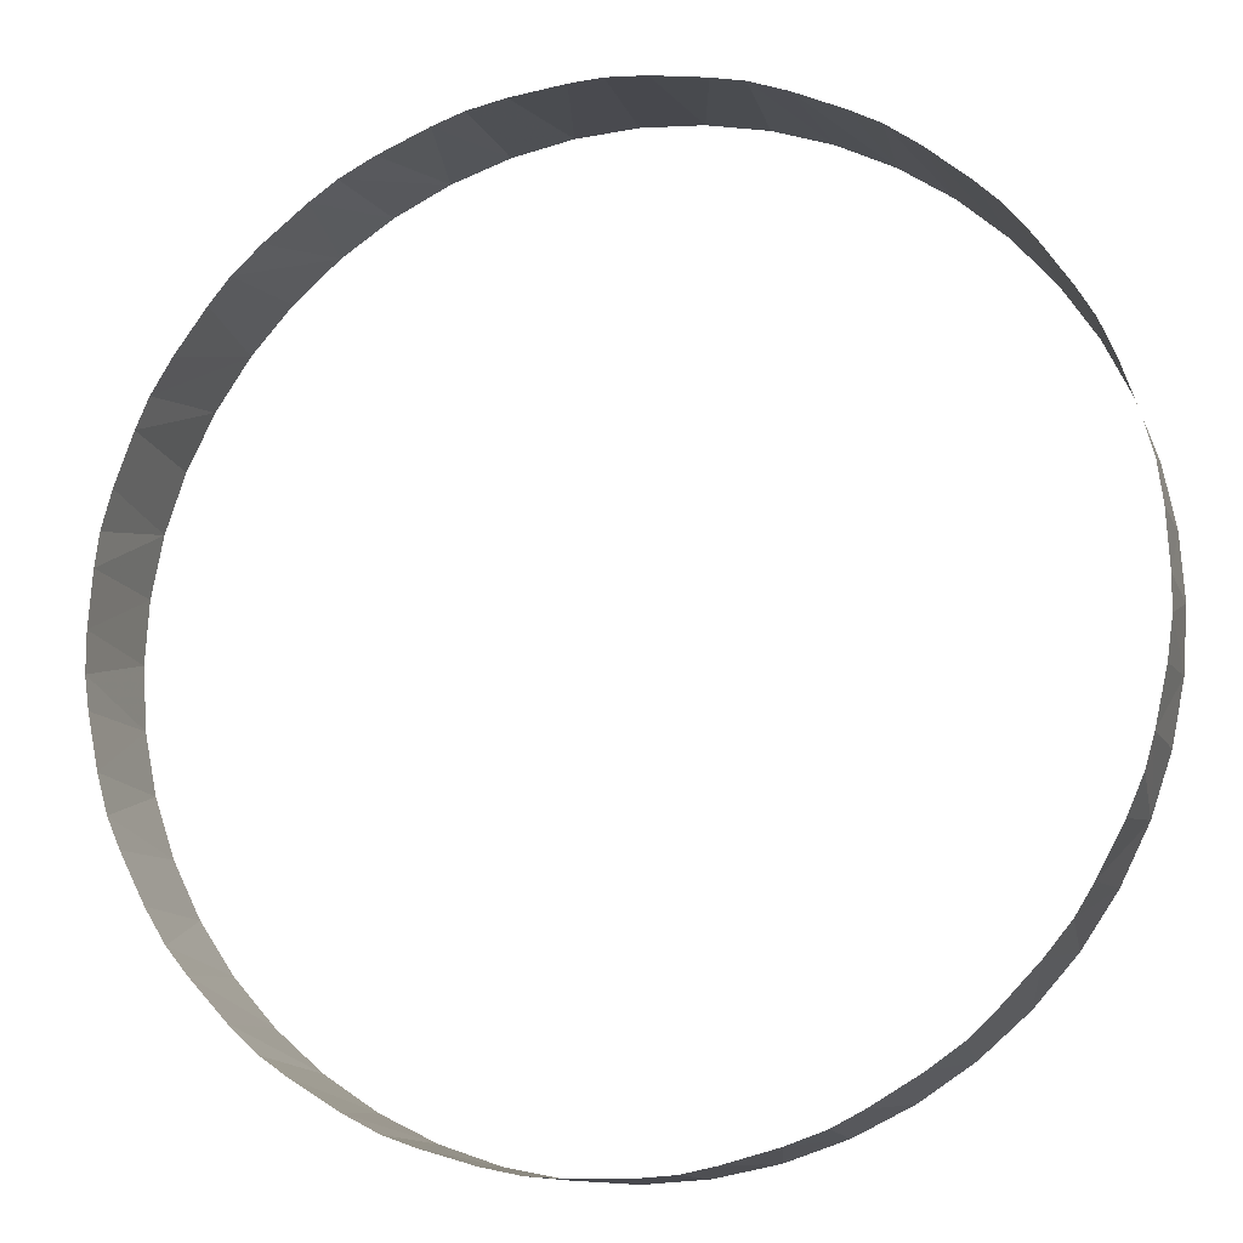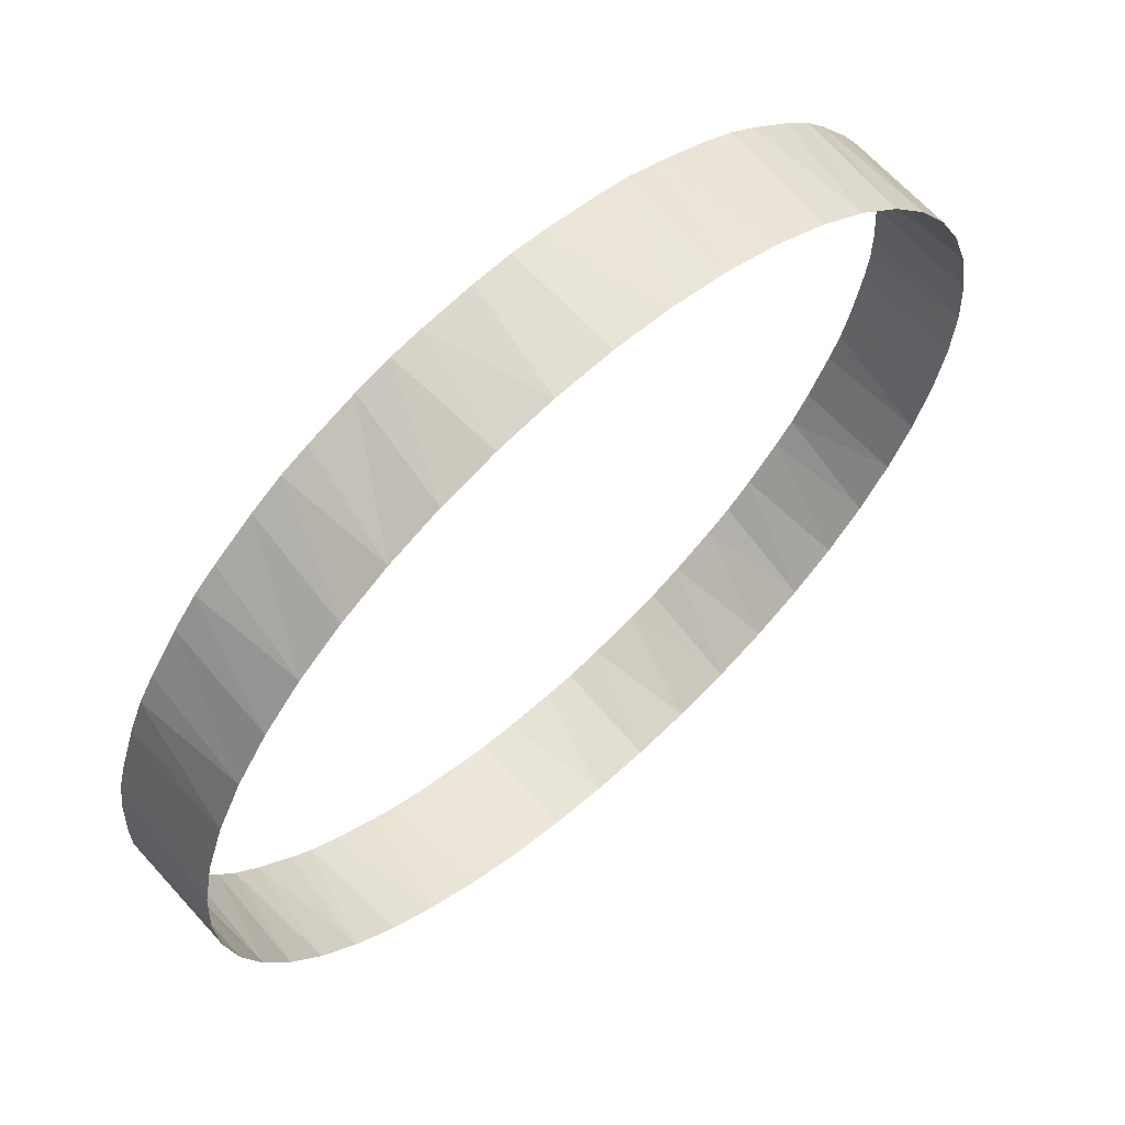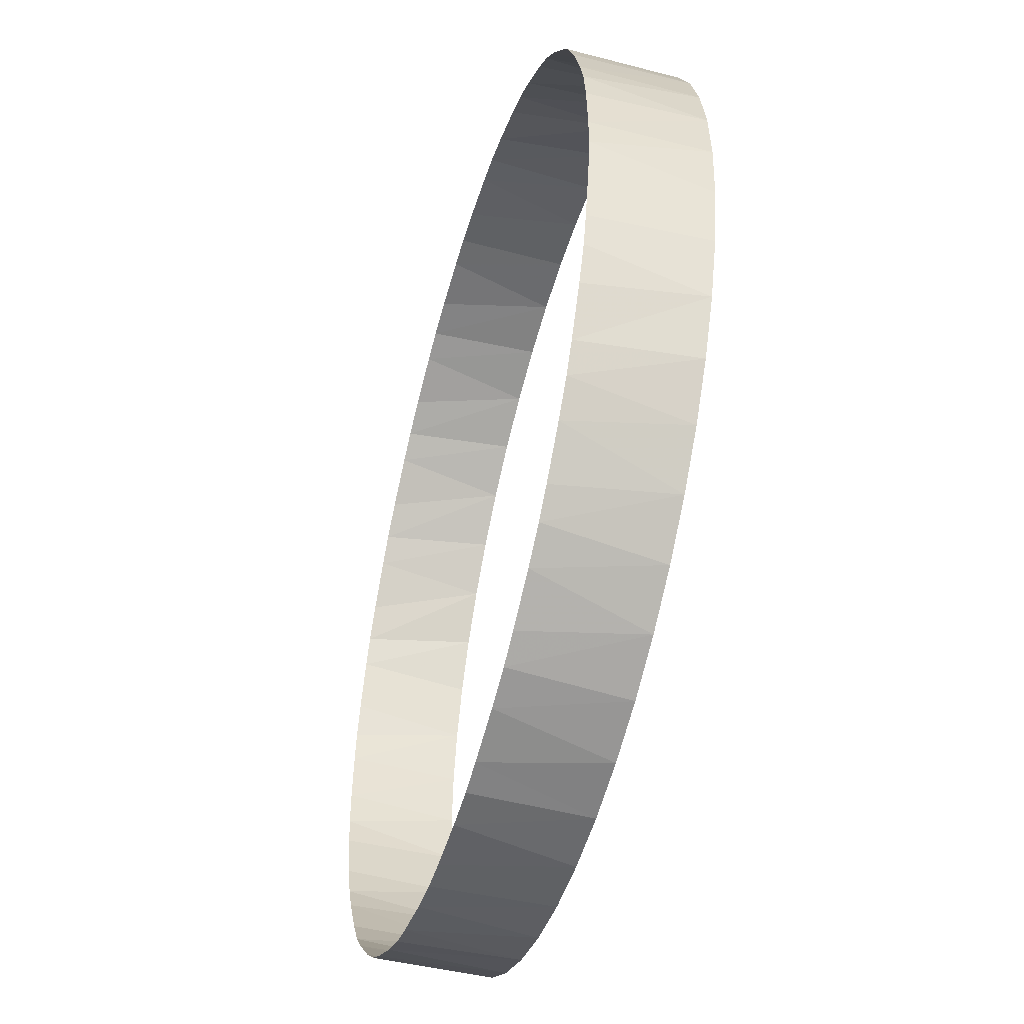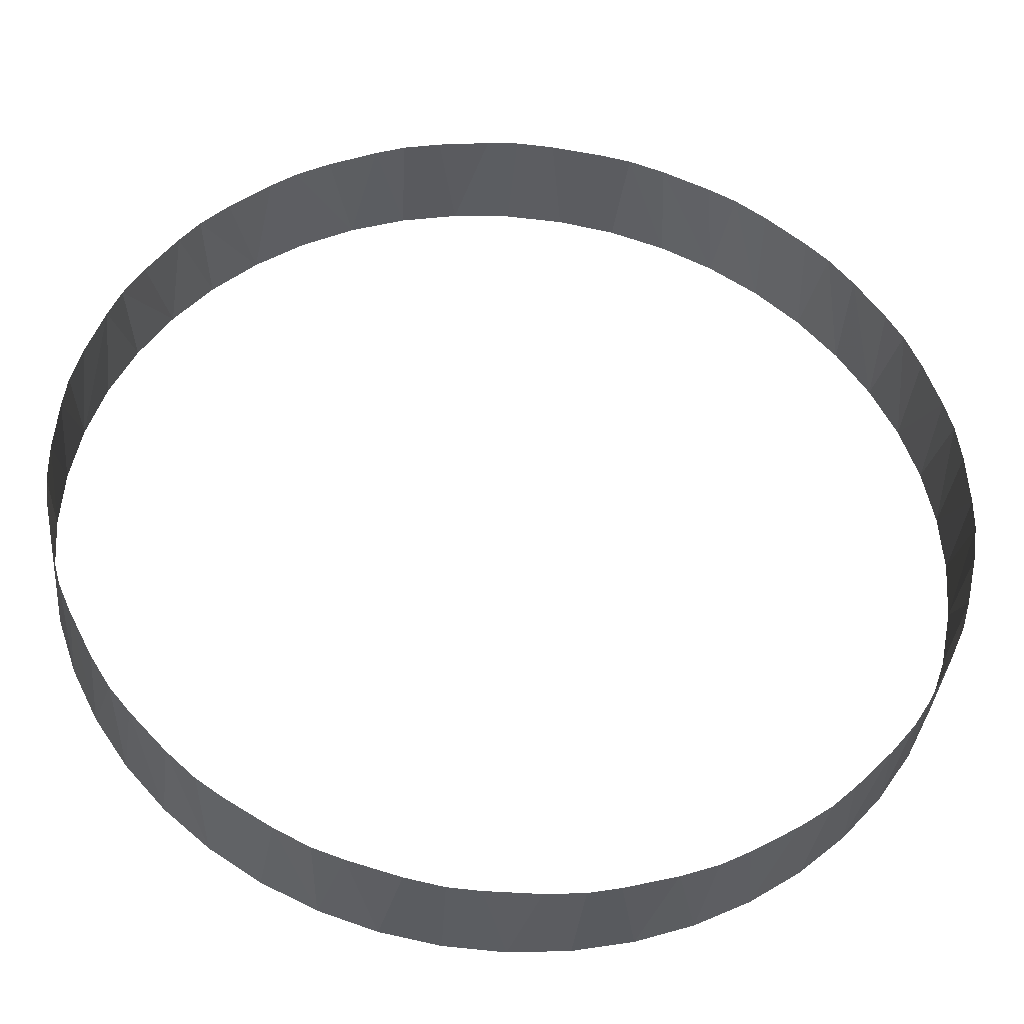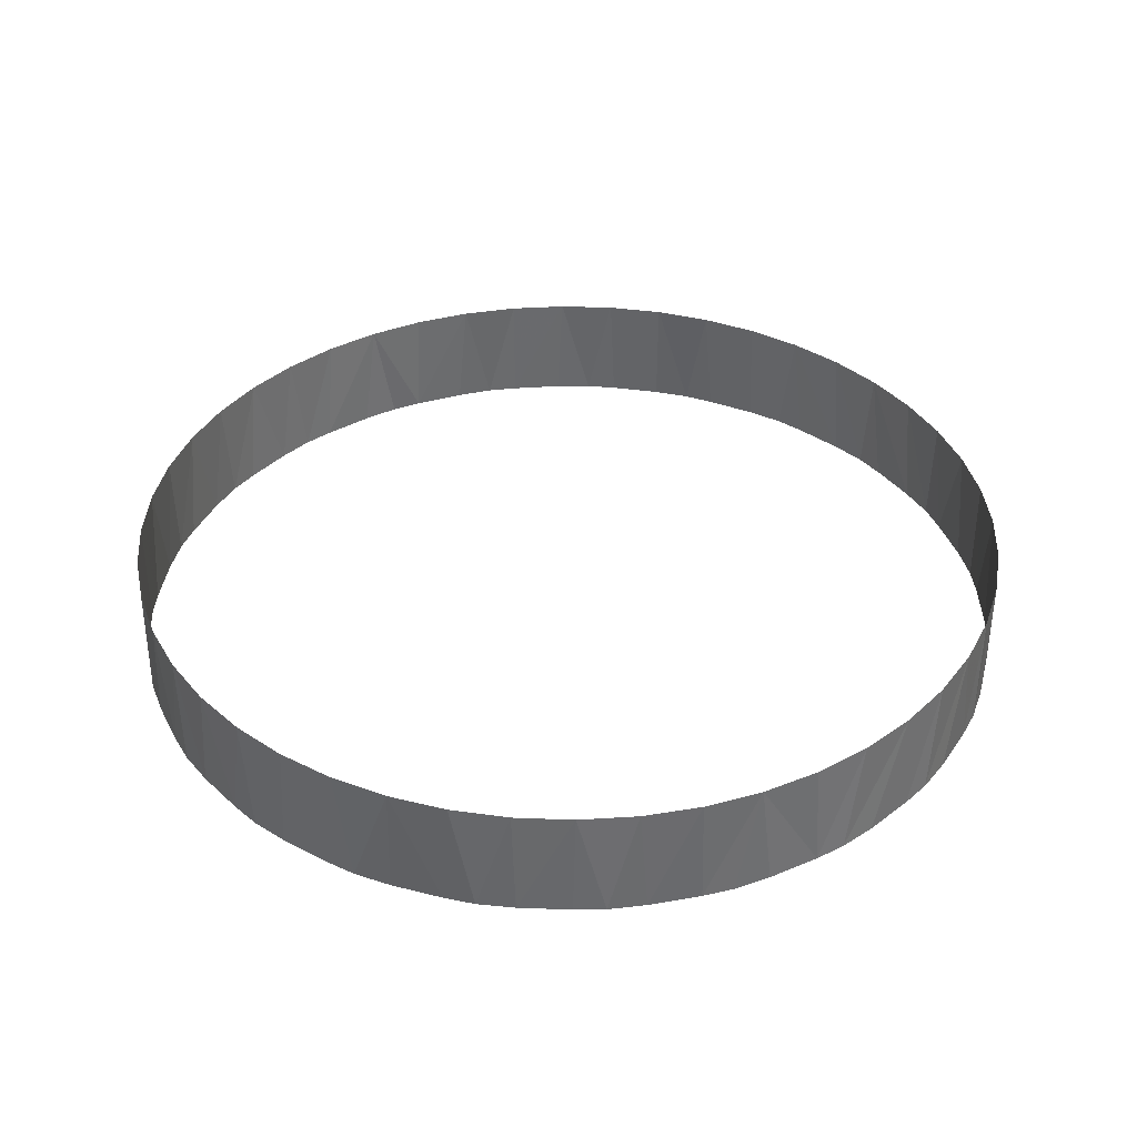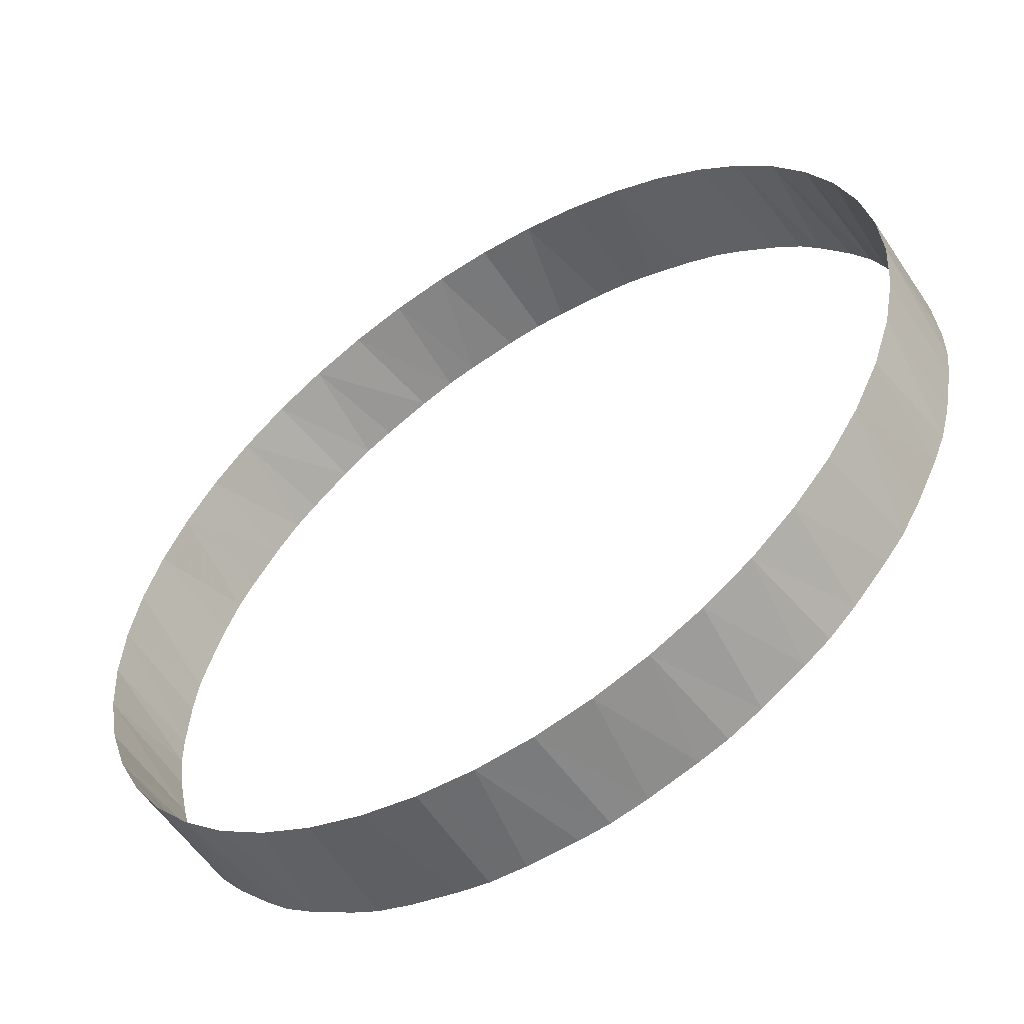
<metadata>
{"format":"obj","ext":"obj","renderer":"f3d","projection":"perspective","resolution":1024,"background":"white","views":[{"elev":-12.4,"azim":-164.1,"up":"+Y"},{"elev":64.0,"azim":-41.8,"up":"+Y"},{"elev":-49.5,"azim":-105.7,"up":"+Y"},{"elev":-36.1,"azim":175.1,"up":"+Y"},{"elev":37.2,"azim":81.6,"up":"+Z"},{"elev":-55.7,"azim":33.1,"up":"+Y"}]}
</metadata>
<code>
v -2.417 0.6771 -2.063
v -2.321 0.9565 -2.063
v -2.319 0.9606 -1.425
v -2.424 0.6496 -1.425
v -2.51 0 -2.063
v -2.493 0.2949 -2.063
v -2.488 0.3276 -1.425
v -2.51 0 -1.425
v -2.417 -0.6771 -2.063
v -2.48 -0.3885 -2.063
v -2.488 -0.3276 -1.425
v -2.424 -0.6496 -1.425
v -2.417 -0.6771 -2.063
v -2.424 -0.6496 -1.425
v -2.319 -0.9606 -1.425
v -2.319 -0.9606 -1.425
v -2.368 -0.8473 -2.063
v -2.417 -0.6771 -2.063
v -2.144 -1.304 -2.063
v -2.283 -1.043 -2.063
v -2.319 -0.9606 -1.425
v -2.174 -1.255 -1.425
v -2.052 -1.455 -2.063
v -2.144 -1.304 -2.063
v -2.174 -1.255 -1.425
v -1.991 -1.528 -1.425
v -1.583 -1.954 -2.063
v -1.713 -1.834 -2.063
v -1.775 -1.775 -1.425
v -1.528 -1.991 -1.425
v -1.409 -2.078 -2.063
v -1.583 -1.954 -2.063
v -1.528 -1.991 -1.425
v -1.255 -2.174 -1.425
v -0.9971 -2.309 -2.063
v -1.155 -2.228 -2.063
v -1.255 -2.174 -1.425
v -0.9606 -2.319 -1.425
v -0.7959 -2.381 -2.063
v -0.9971 -2.309 -2.063
v -0.9606 -2.319 -1.425
v -0.6496 -2.424 -1.425
v -0.5106 -2.457 -2.063
v -0.6496 -2.424 -1.425
v -0.3276 -2.488 -1.425
v -0.3372 -2.492 -2.063
v -0.1241 -2.507 -2.063
v -0.3372 -2.492 -2.063
v -0.3276 -2.488 -1.425
v 0 -2.51 -1.425
v 0.3478 -2.491 -2.063
v 0.1713 -2.504 -2.063
v 0 -2.51 -1.425
v 0.3276 -2.488 -1.425
v 0.5568 -2.448 -2.063
v 0.3478 -2.491 -2.063
v 0.3276 -2.488 -1.425
v 0.6496 -2.424 -1.425
v 0.8404 -2.365 -2.063
v 0.5568 -2.448 -2.063
v 0.6496 -2.424 -1.425
v 0.9606 -2.319 -1.425
v 1.197 -2.207 -2.063
v 1.007 -2.305 -2.063
v 0.9606 -2.319 -1.425
v 1.255 -2.174 -1.425
v 1.447 -2.05 -2.063
v 1.197 -2.207 -2.063
v 1.255 -2.174 -1.425
v 1.528 -1.991 -1.425
v 1.747 -1.802 -2.063
v 1.591 -1.948 -2.063
v 1.528 -1.991 -1.425
v 1.775 -1.775 -1.425
v -2.488 -0.3276 -1.425
v -2.48 -0.3885 -2.063
v -2.509 -0.177 -2.063
v -2.509 -0.177 -2.063
v -2.51 0 -1.425
v -2.488 -0.3276 -1.425
v -1.991 -1.528 -1.425
v -1.775 -1.775 -1.425
v -1.917 -1.62 -2.063
v -2.052 -1.455 -2.063
v -2.488 0.3276 -1.425
v -2.493 0.2949 -2.063
v -2.464 0.5065 -2.063
v -2.464 0.5065 -2.063
v -2.424 0.6496 -1.425
v -2.488 0.3276 -1.425
v 1.947 -1.584 -2.063
v 1.747 -1.802 -2.063
v 1.775 -1.775 -1.425
v 1.991 -1.528 -1.425
v 2.302 -0.9998 -2.063
v 2.169 -1.264 -2.063
v 2.174 -1.255 -1.425
v 2.319 -0.9606 -1.425
v 2.429 -0.6316 -2.063
v 2.424 -0.6496 -1.425
v 2.488 -0.3276 -1.425
v 2.486 -0.3417 -2.063
v 2.488 0.3276 -1.425
v 2.486 0.3417 -2.063
v 2.51 0.04723 -2.063
v 2.51 0 -1.425
v 2.424 0.6496 -1.425
v 2.461 0.517 -2.063
v 2.486 0.3417 -2.063
v 2.486 0.3417 -2.063
v 2.488 0.3276 -1.425
v 2.424 0.6496 -1.425
v 2.424 0.6496 -1.425
v 2.319 0.9606 -1.425
v 2.302 0.9998 -2.063
v 2.404 0.7226 -2.063
v 1.991 1.528 -1.425
v 2.12 1.344 -2.063
v 2.231 1.162 -2.063
v 2.174 1.255 -1.425
v 2.174 1.255 -1.425
v 2.231 1.162 -2.063
v 2.302 0.9998 -2.063
v 2.319 0.9606 -1.425
v 1.775 1.775 -1.425
v 1.834 1.721 -2.063
v 1.947 1.584 -2.063
v 1.991 1.528 -1.425
v 1.528 1.991 -1.425
v 1.678 1.866 -2.063
v 1.834 1.721 -2.063
v 1.775 1.775 -1.425
v 1.255 2.174 -1.425
v 1.302 2.152 -2.063
v 1.447 2.05 -2.063
v 1.528 1.991 -1.425
v 0.9606 2.319 -1.425
v 1.113 2.25 -2.063
v 1.302 2.152 -2.063
v 1.255 2.174 -1.425
v 0.6496 2.424 -1.425
v 0.6734 2.423 -2.063
v 0.8404 2.365 -2.063
v 0.9606 2.319 -1.425
v 0.3276 2.488 -1.425
v 0.4644 2.467 -2.063
v 0.6734 2.423 -2.063
v 0.6496 2.424 -1.425
v -0.3276 2.488 -1.425
v -0.2184 2.501 -2.063
v -0.00536 2.515 -2.063
v 0 2.51 -1.425
v -0.6496 2.424 -1.425
v -0.6837 2.42 -2.063
v -0.5106 2.457 -2.063
v -0.3276 2.488 -1.425
v -0.9606 2.319 -1.425
v -0.8849 2.349 -2.063
v -0.6837 2.42 -2.063
v -0.6496 2.424 -1.425
v -1.255 2.174 -1.425
v -1.155 2.228 -2.063
v -0.8849 2.349 -2.063
v -0.9606 2.319 -1.425
v -1.528 1.991 -1.425
v -1.486 2.023 -2.063
v -1.311 2.146 -2.063
v -1.255 2.174 -1.425
v -1.775 1.775 -1.425
v -1.713 1.834 -2.063
v -1.486 2.023 -2.063
v -1.528 1.991 -1.425
v -1.991 1.528 -1.425
v -1.977 1.547 -2.063
v -1.842 1.713 -2.063
v -1.775 1.775 -1.425
v -2.174 1.255 -1.425
v -2.144 1.304 -2.063
v -1.977 1.547 -2.063
v -1.991 1.528 -1.425
v 0 2.51 -1.425
v -0.00536 2.515 -2.063
v 0.1713 2.504 -2.063
v 0.3276 2.488 -1.425
v 2.058 -1.446 -2.063
v 1.947 -1.584 -2.063
v 1.991 -1.528 -1.425
v 1.991 -1.528 -1.425
v 2.174 -1.255 -1.425
v 2.058 -1.446 -2.063
v 2.372 -0.8372 -2.063
v 2.302 -0.9998 -2.063
v 2.319 -0.9606 -1.425
v 2.319 -0.9606 -1.425
v 2.424 -0.6496 -1.425
v 2.372 -0.8372 -2.063
v 2.51 -0.1663 -2.063
v 2.488 -0.3276 -1.425
v 2.51 0 -1.425
v 2.51 0 -1.425
v 2.51 0.04723 -2.063
v 2.51 -0.1663 -2.063
v -2.236 1.152 -2.063
v -2.144 1.304 -2.063
v -2.174 1.255 -1.425
v -2.174 1.255 -1.425
v -2.319 0.9606 -1.425
v -2.236 1.152 -2.063
v -2.321 0.9565 -2.063
v -2.236 1.152 -2.063
v -2.319 0.9606 -1.425
v -2.464 0.5065 -2.063
v -2.417 0.6771 -2.063
v -2.424 0.6496 -1.425
v -2.509 -0.177 -2.063
v -2.51 0 -2.063
v -2.51 0 -1.425
v -2.283 -1.043 -2.063
v -2.368 -0.8473 -2.063
v -2.319 -0.9606 -1.425
v -1.713 -1.834 -2.063
v -1.917 -1.62 -2.063
v -1.775 -1.775 -1.425
v -1.155 -2.228 -2.063
v -1.409 -2.078 -2.063
v -1.255 -2.174 -1.425
v -0.5106 -2.457 -2.063
v -0.7959 -2.381 -2.063
v -0.6496 -2.424 -1.425
v 0.1713 -2.504 -2.063
v -0.1241 -2.507 -2.063
v 0 -2.51 -1.425
v 1.007 -2.305 -2.063
v 0.8404 -2.365 -2.063
v 0.9606 -2.319 -1.425
v 1.591 -1.948 -2.063
v 1.447 -2.05 -2.063
v 1.528 -1.991 -1.425
v 2.169 -1.264 -2.063
v 2.058 -1.446 -2.063
v 2.174 -1.255 -1.425
v 2.429 -0.6316 -2.063
v 2.372 -0.8372 -2.063
v 2.424 -0.6496 -1.425
v 2.51 -0.1663 -2.063
v 2.486 -0.3417 -2.063
v 2.488 -0.3276 -1.425
v 2.404 0.7226 -2.063
v 2.461 0.517 -2.063
v 2.424 0.6496 -1.425
v 1.947 1.584 -2.063
v 2.12 1.344 -2.063
v 1.991 1.528 -1.425
v 1.447 2.05 -2.063
v 1.678 1.866 -2.063
v 1.528 1.991 -1.425
v 0.8404 2.365 -2.063
v 1.113 2.25 -2.063
v 0.9606 2.319 -1.425
v 0.1713 2.504 -2.063
v 0.4644 2.467 -2.063
v 0.3276 2.488 -1.425
v -0.5106 2.457 -2.063
v -0.2184 2.501 -2.063
v -0.3276 2.488 -1.425
v -1.311 2.146 -2.063
v -1.155 2.228 -2.063
v -1.255 2.174 -1.425
v -1.842 1.713 -2.063
v -1.713 1.834 -2.063
v -1.775 1.775 -1.425
g mesh6818080
f 1 2 3
f 3 4 1
f 5 6 7
f 7 8 5
f 9 10 11
f 11 12 9
f 13 14 15
f 16 17 18
f 19 20 21
f 21 22 19
f 23 24 25
f 25 26 23
f 27 28 29
f 29 30 27
f 31 32 33
f 33 34 31
f 35 36 37
f 37 38 35
f 39 40 41
f 41 42 39
f 43 44 45
f 45 46 43
f 47 48 49
f 49 50 47
f 51 52 53
f 53 54 51
f 55 56 57
f 57 58 55
f 59 60 61
f 61 62 59
f 63 64 65
f 65 66 63
f 67 68 69
f 69 70 67
f 71 72 73
f 73 74 71
f 75 76 77
f 78 79 80
f 81 82 83
f 83 84 81
f 85 86 87
f 88 89 90
f 91 92 93
f 93 94 91
f 95 96 97
f 97 98 95
f 99 100 101
f 101 102 99
f 103 104 105
f 105 106 103
f 107 108 109
f 110 111 112
f 113 114 115
f 115 116 113
f 117 118 119
f 119 120 117
f 121 122 123
f 123 124 121
f 125 126 127
f 127 128 125
f 129 130 131
f 131 132 129
f 133 134 135
f 135 136 133
f 137 138 139
f 139 140 137
f 141 142 143
f 143 144 141
f 145 146 147
f 147 148 145
f 149 150 151
f 151 152 149
f 153 154 155
f 155 156 153
f 157 158 159
f 159 160 157
f 161 162 163
f 163 164 161
f 165 166 167
f 167 168 165
f 169 170 171
f 171 172 169
f 173 174 175
f 175 176 173
f 177 178 179
f 179 180 177
f 181 182 183
f 183 184 181
f 185 186 187
f 188 189 190
f 191 192 193
f 194 195 196
f 197 198 199
f 200 201 202
f 203 204 205
f 206 207 208
f 209 210 211
f 212 213 214
f 215 216 217
f 218 219 220
f 221 222 223
f 224 225 226
f 227 228 229
f 230 231 232
f 233 234 235
f 236 237 238
f 239 240 241
f 242 243 244
f 245 246 247
f 248 249 250
f 251 252 253
f 254 255 256
f 257 258 259
f 260 261 262
f 263 264 265
f 266 267 268
f 269 270 271

</code>
